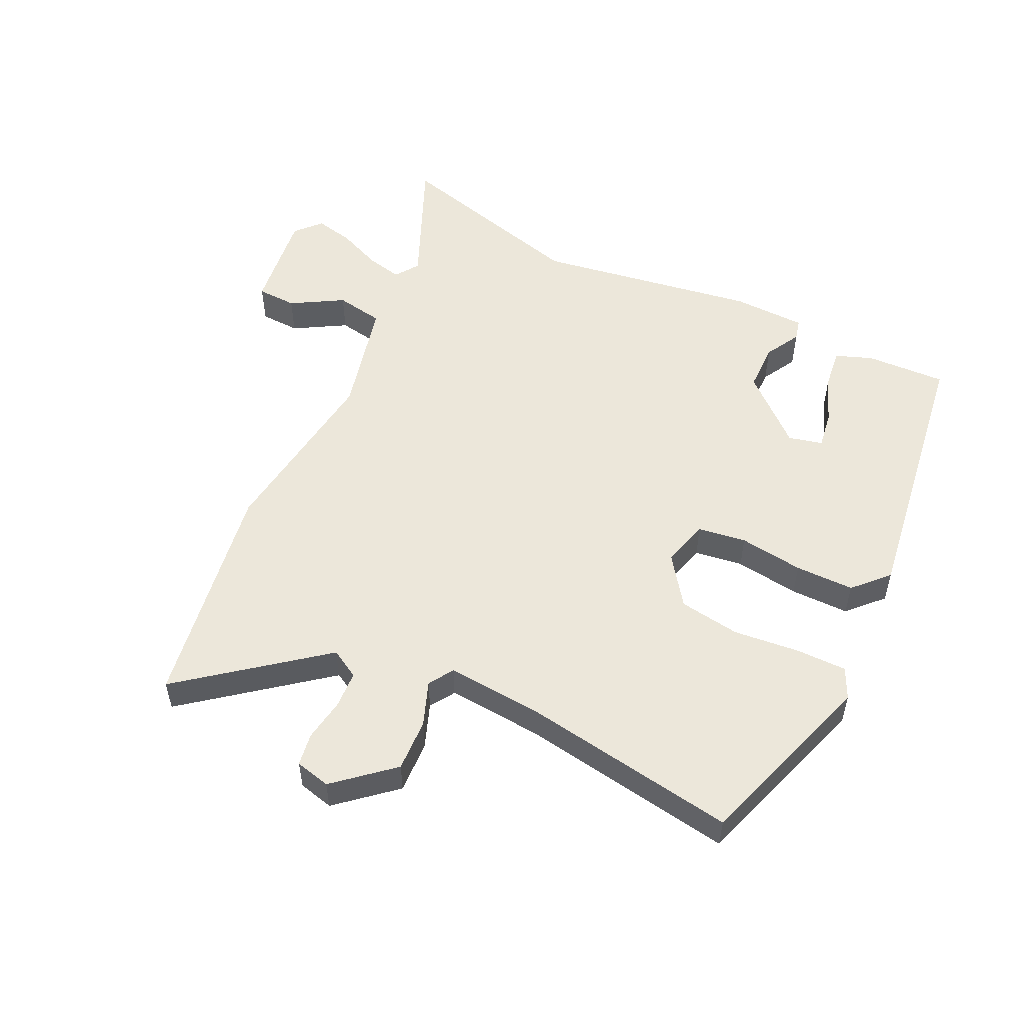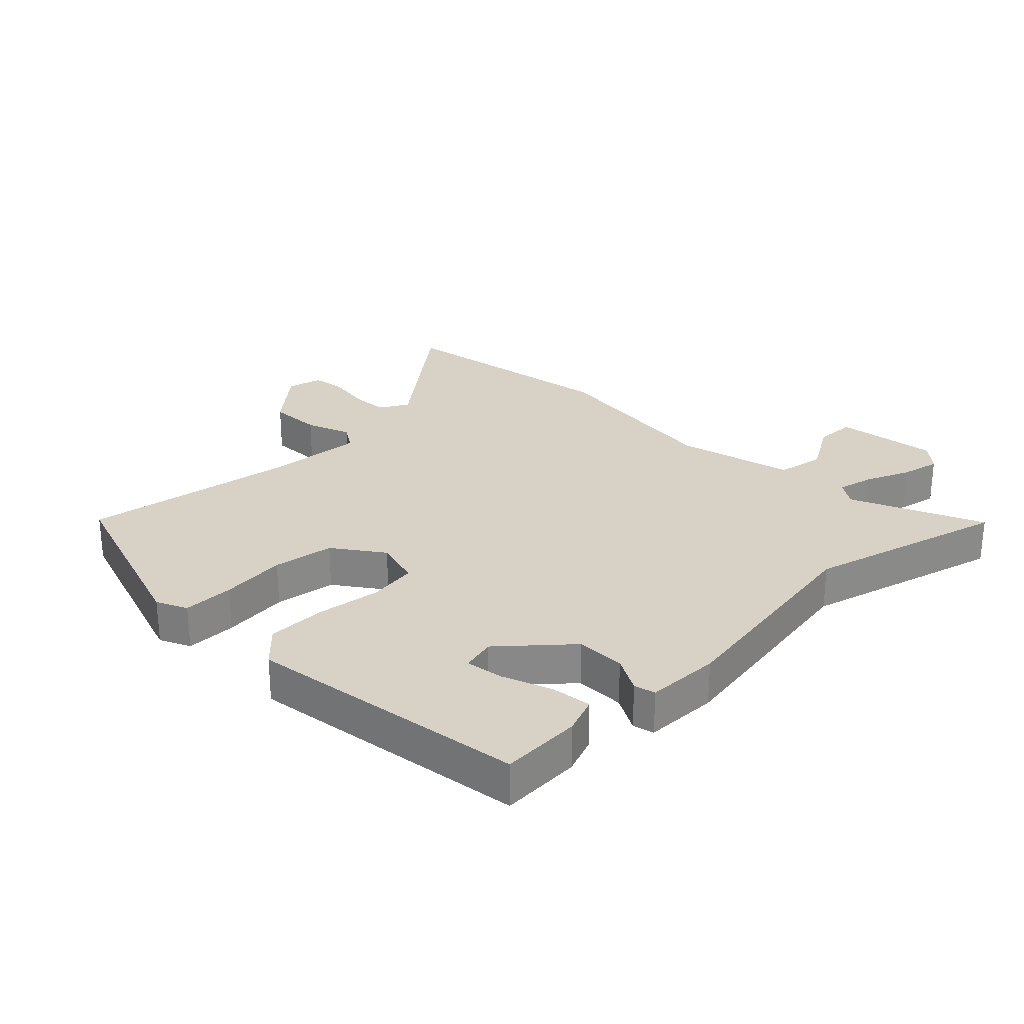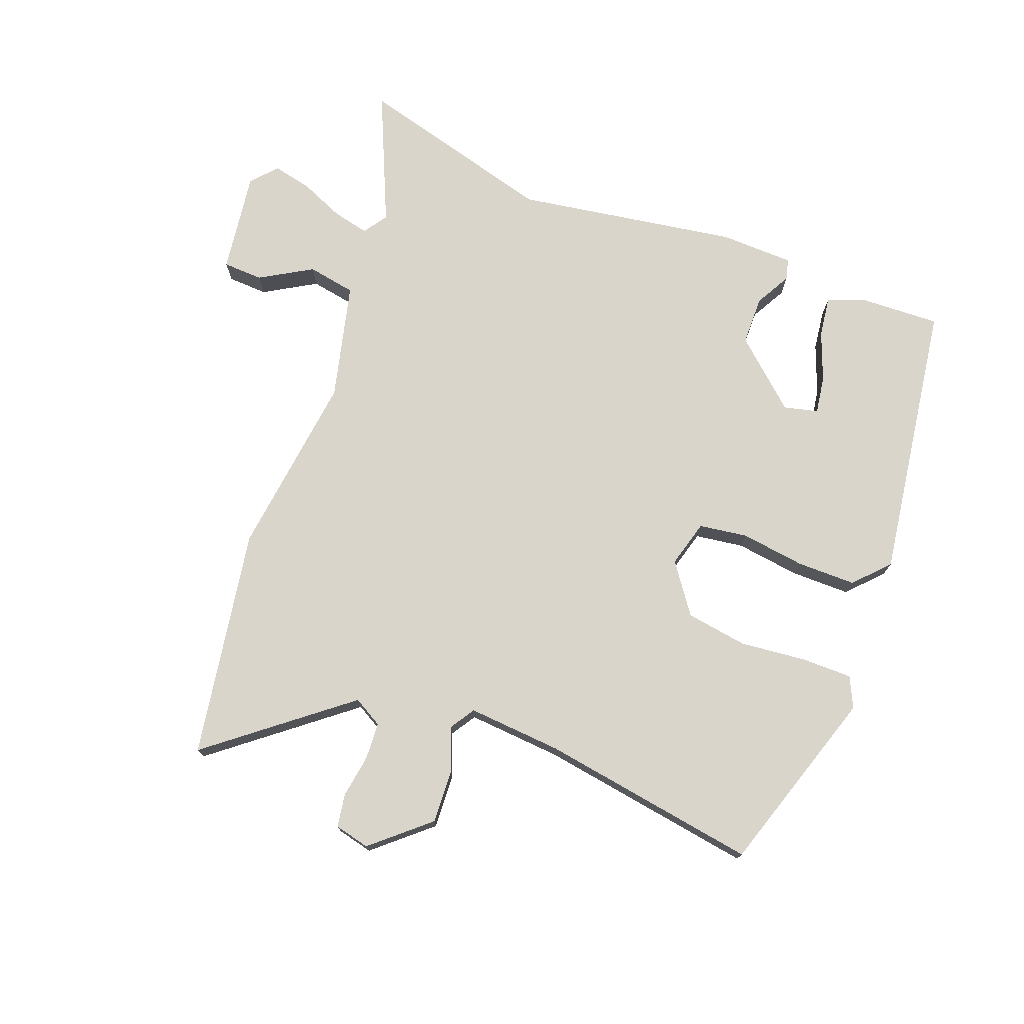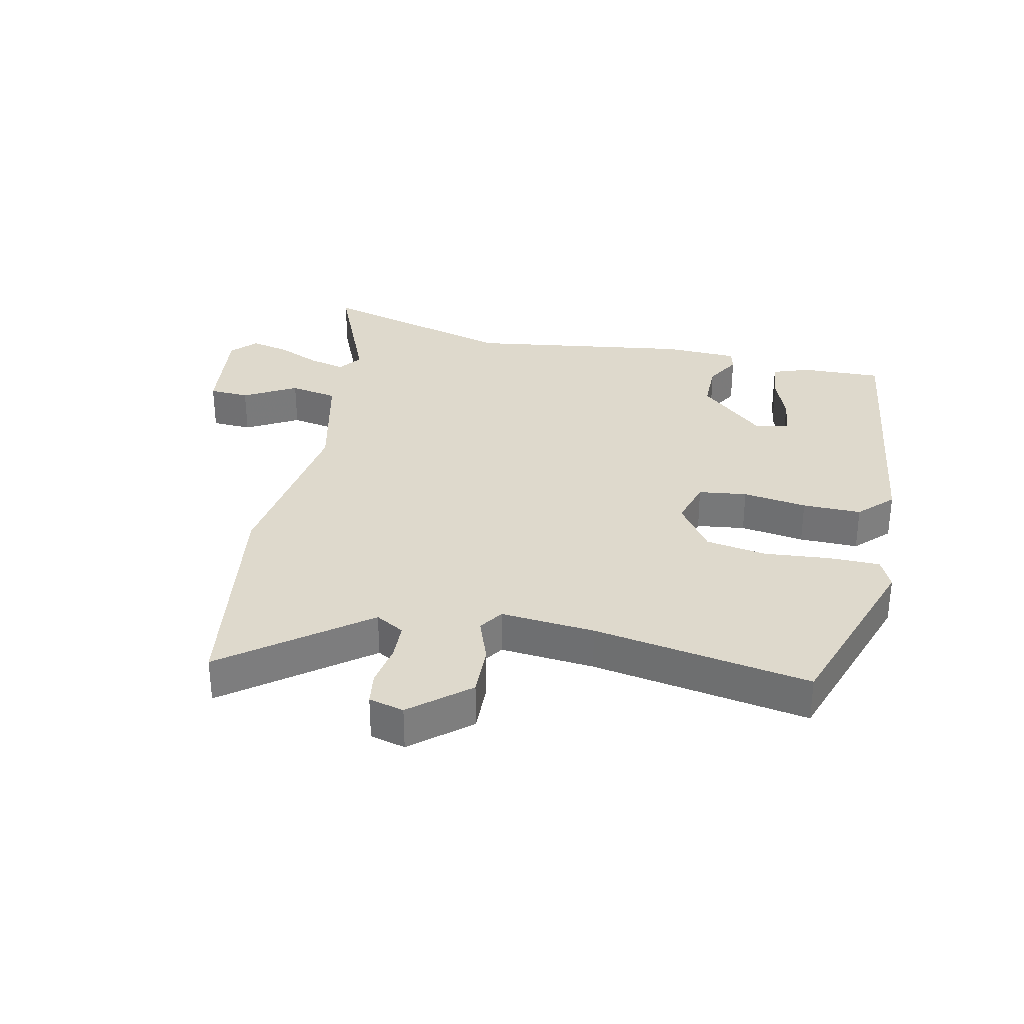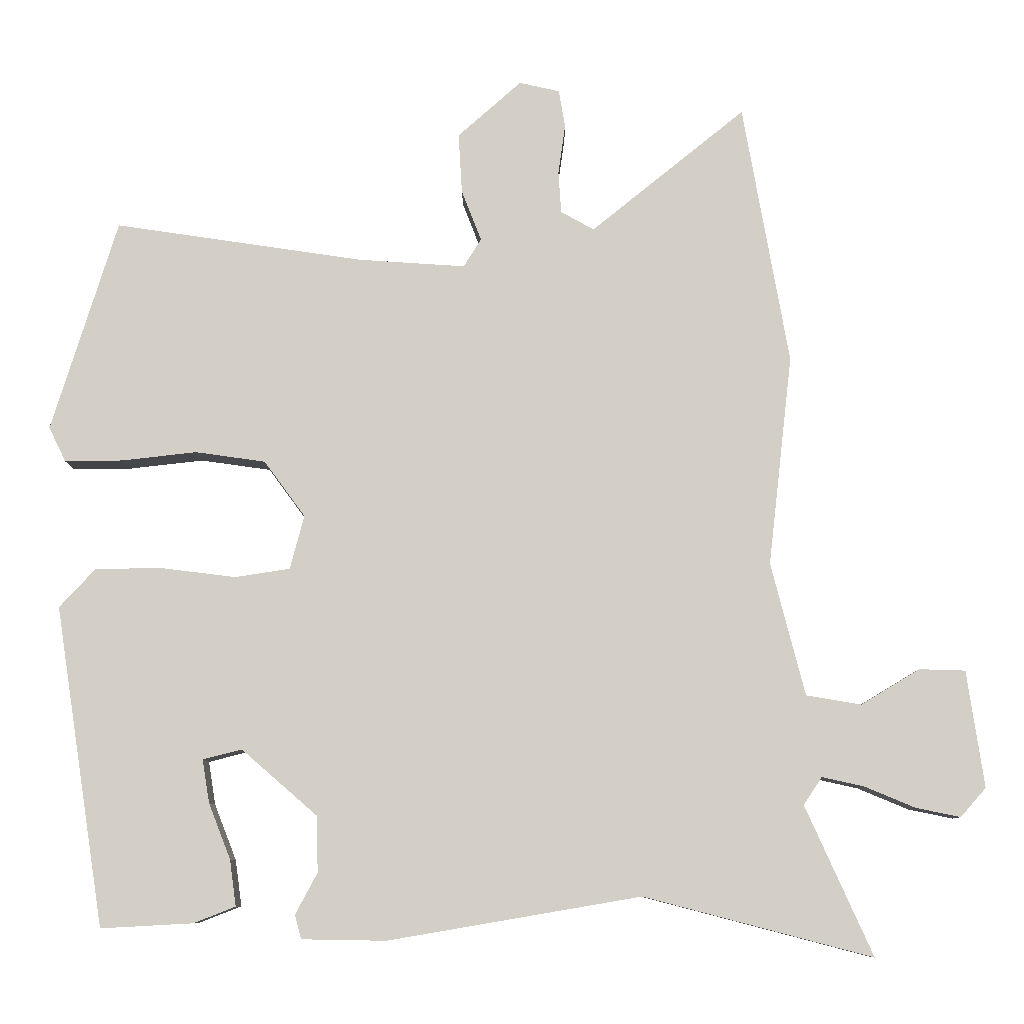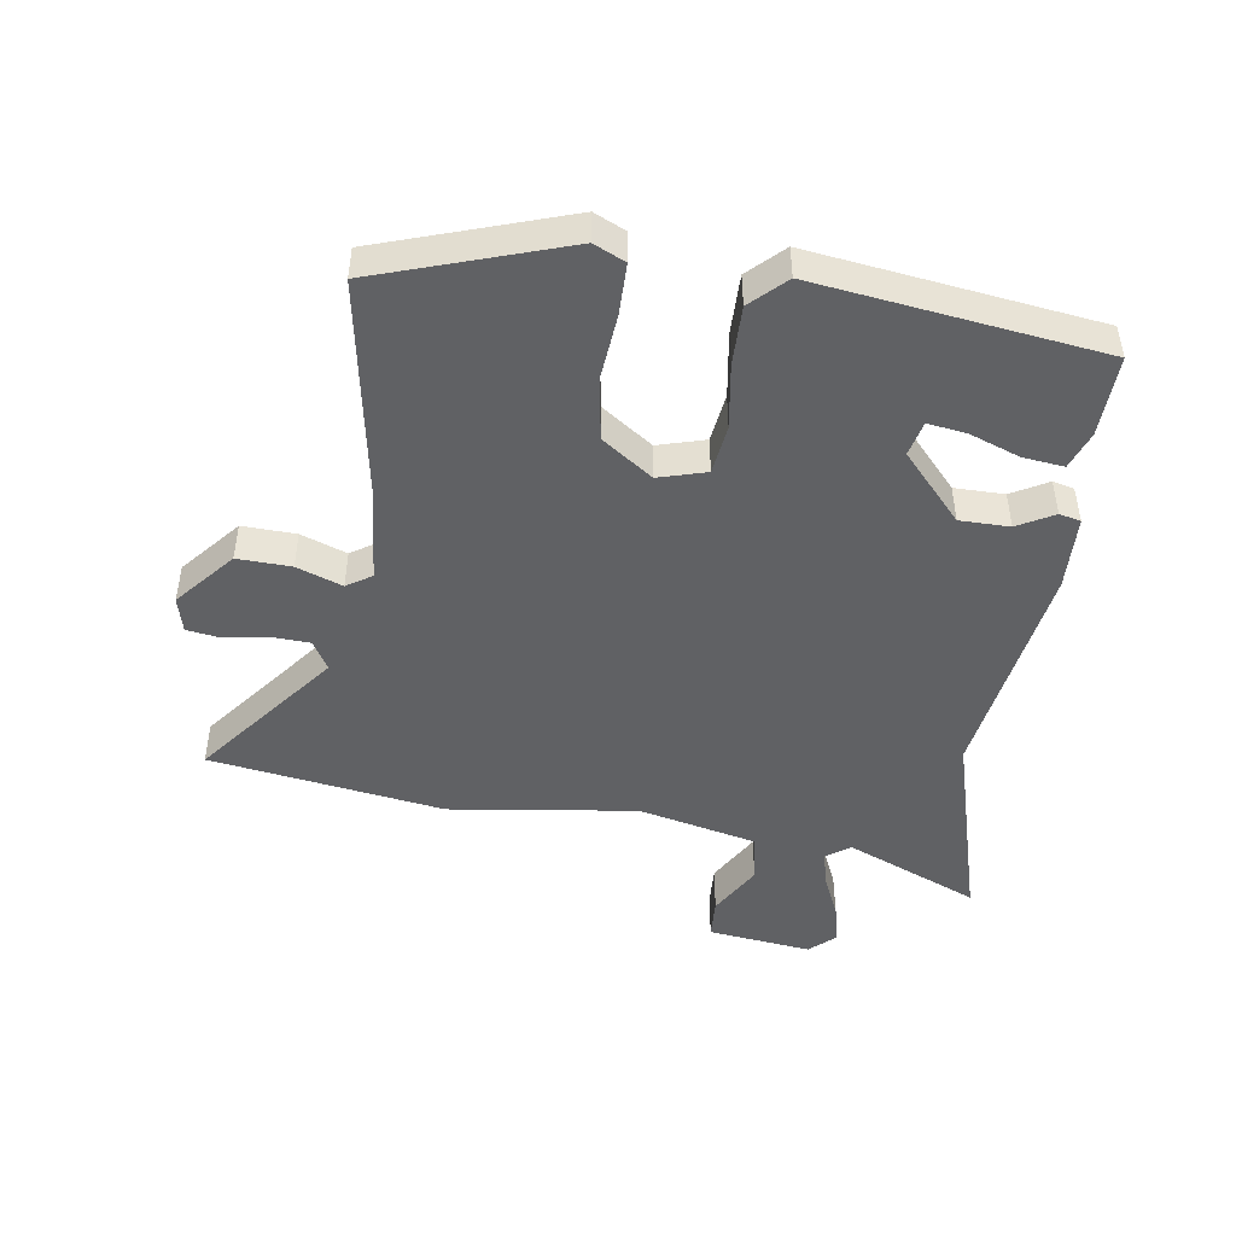
<metadata>
{"format":"obj","ext":"obj","renderer":"f3d","projection":"perspective","resolution":1024,"background":"white","views":[{"elev":53.1,"azim":26.4,"up":"+Y"},{"elev":27.4,"azim":136.1,"up":"+Y"},{"elev":74.7,"azim":21.4,"up":"+Y"},{"elev":32.0,"azim":13.7,"up":"+Y"},{"elev":-8.7,"azim":-179.7,"up":"+Z"},{"elev":-47.0,"azim":82.8,"up":"+Y"}]}
</metadata>
<code>
v -0.312 0.07 -0.451
v -0.635 0.07 -0.535
v -0.54 0.07 -0.324
v -0.566 0.07 -0.285
v -0.625 0.07 -0.298
v -0.697 0.07 -0.328
v -0.76 0.07 -0.341
v -0.796 0.07 -0.3
v -0.772 0.07 -0.135
v -0.707 0.07 -0.133
v -0.624 0.07 -0.183
v -0.546 0.07 -0.17
v -0.498 0.07 0.018
v -0.532 0.07 0.316
v -0.467 0.07 0.686
v -0.249 0.07 0.509
v -0.202 0.07 0.535
v -0.198 0.07 0.595
v -0.208 0.07 0.665
v -0.199 0.07 0.718
v -0.142 0.07 0.731
v -0.052 0.07 0.651
v -0.057 0.07 0.566
v -0.085 0.07 0.494
v -0.06 0.07 0.454
v 0.092 0.07 0.464
v 0.443 0.07 0.516
v 0.536 0.07 0.216
v 0.512 0.07 0.167
v 0.43 0.07 0.168
v 0.324 0.07 0.18
v 0.225 0.07 0.166
v 0.167 0.07 0.087
v 0.187 0.07 0.011
v 0.265 0.07 -0.001
v 0.369 0.07 0.012
v 0.464 0.07 0.011
v 0.515 0.07 -0.044
v 0.445 0.07 -0.495
v 0.315 0.07 -0.488
v 0.256 0.07 -0.465
v 0.265 0.07 -0.4
v 0.296 0.07 -0.321
v 0.306 0.07 -0.26
v 0.251 0.07 -0.246
v 0.144 0.07 -0.339
v 0.142 0.07 -0.418
v 0.173 0.07 -0.476
v 0.164 0.07 -0.51
v 0.045 0.07 -0.512
v -0.312 0 -0.451
v -0.635 0 -0.535
v -0.54 0 -0.324
v -0.566 0 -0.285
v -0.625 0 -0.298
v -0.697 0 -0.328
v -0.76 0 -0.341
v -0.796 0 -0.3
v -0.772 0 -0.135
v -0.707 0 -0.133
v -0.624 0 -0.183
v -0.546 0 -0.17
v -0.498 0 0.018
v -0.532 0 0.316
v -0.467 0 0.686
v -0.249 0 0.509
v -0.202 0 0.535
v -0.198 0 0.595
v -0.208 0 0.665
v -0.199 0 0.718
v -0.142 0 0.731
v -0.052 0 0.651
v -0.057 0 0.566
v -0.085 0 0.494
v -0.06 0 0.454
v 0.092 0 0.464
v 0.443 0 0.516
v 0.536 0 0.216
v 0.512 0 0.167
v 0.43 0 0.168
v 0.324 0 0.18
v 0.225 0 0.166
v 0.167 0 0.087
v 0.187 0 0.011
v 0.265 0 -0.001
v 0.369 0 0.012
v 0.464 0 0.011
v 0.515 0 -0.044
v 0.445 0 -0.495
v 0.315 0 -0.488
v 0.256 0 -0.465
v 0.265 0 -0.4
v 0.296 0 -0.321
v 0.306 0 -0.26
v 0.251 0 -0.246
v 0.144 0 -0.339
v 0.142 0 -0.418
v 0.173 0 -0.476
v 0.164 0 -0.51
v 0.045 0 -0.512
f 47 48 49 50
f 46 47 50 1
f 45 46 1
f 40 41 42 43
f 40 43 44
f 39 40 44
f 38 39 44
f 35 36 37 38
f 34 35 38 44
f 28 29 30 31
f 26 27 28 31
f 25 26 31 32
f 21 22 23 24
f 19 20 21 24
f 18 19 24 25
f 17 18 25
f 16 17 25 32
f 13 14 15 16
f 12 13 16 32
f 8 9 10 11
f 8 11 12
f 5 6 7 8
f 4 5 8 12
f 3 4 12 32
f 45 1 2 3
f 34 44 45
f 33 34 45 3
f 3 32 33
f 100 99 98 97
f 51 100 97 96
f 51 96 95
f 93 92 91 90
f 94 93 90
f 94 90 89
f 94 89 88
f 88 87 86 85
f 94 88 85 84
f 81 80 79 78
f 81 78 77 76
f 82 81 76 75
f 74 73 72 71
f 74 71 70 69
f 75 74 69 68
f 75 68 67
f 82 75 67 66
f 66 65 64 63
f 82 66 63 62
f 61 60 59 58
f 62 61 58
f 58 57 56 55
f 62 58 55 54
f 82 62 54 53
f 53 52 51 95
f 95 94 84
f 53 95 84 83
f 83 82 53
f 1 51 52 2
f 2 52 53 3
f 3 53 54 4
f 4 54 55 5
f 5 55 56 6
f 6 56 57 7
f 7 57 58 8
f 8 58 59 9
f 9 59 60 10
f 10 60 61 11
f 11 61 62 12
f 12 62 63 13
f 13 63 64 14
f 14 64 65 15
f 15 65 66 16
f 16 66 67 17
f 17 67 68 18
f 18 68 69 19
f 19 69 70 20
f 20 70 71 21
f 21 71 72 22
f 22 72 73 23
f 23 73 74 24
f 24 74 75 25
f 25 75 76 26
f 26 76 77 27
f 27 77 78 28
f 28 78 79 29
f 29 79 80 30
f 30 80 81 31
f 31 81 82 32
f 32 82 83 33
f 33 83 84 34
f 34 84 85 35
f 35 85 86 36
f 36 86 87 37
f 37 87 88 38
f 38 88 89 39
f 39 89 90 40
f 40 90 91 41
f 41 91 92 42
f 42 92 93 43
f 43 93 94 44
f 44 94 95 45
f 45 95 96 46
f 46 96 97 47
f 47 97 98 48
f 48 98 99 49
f 49 99 100 50
f 50 100 51 1

</code>
